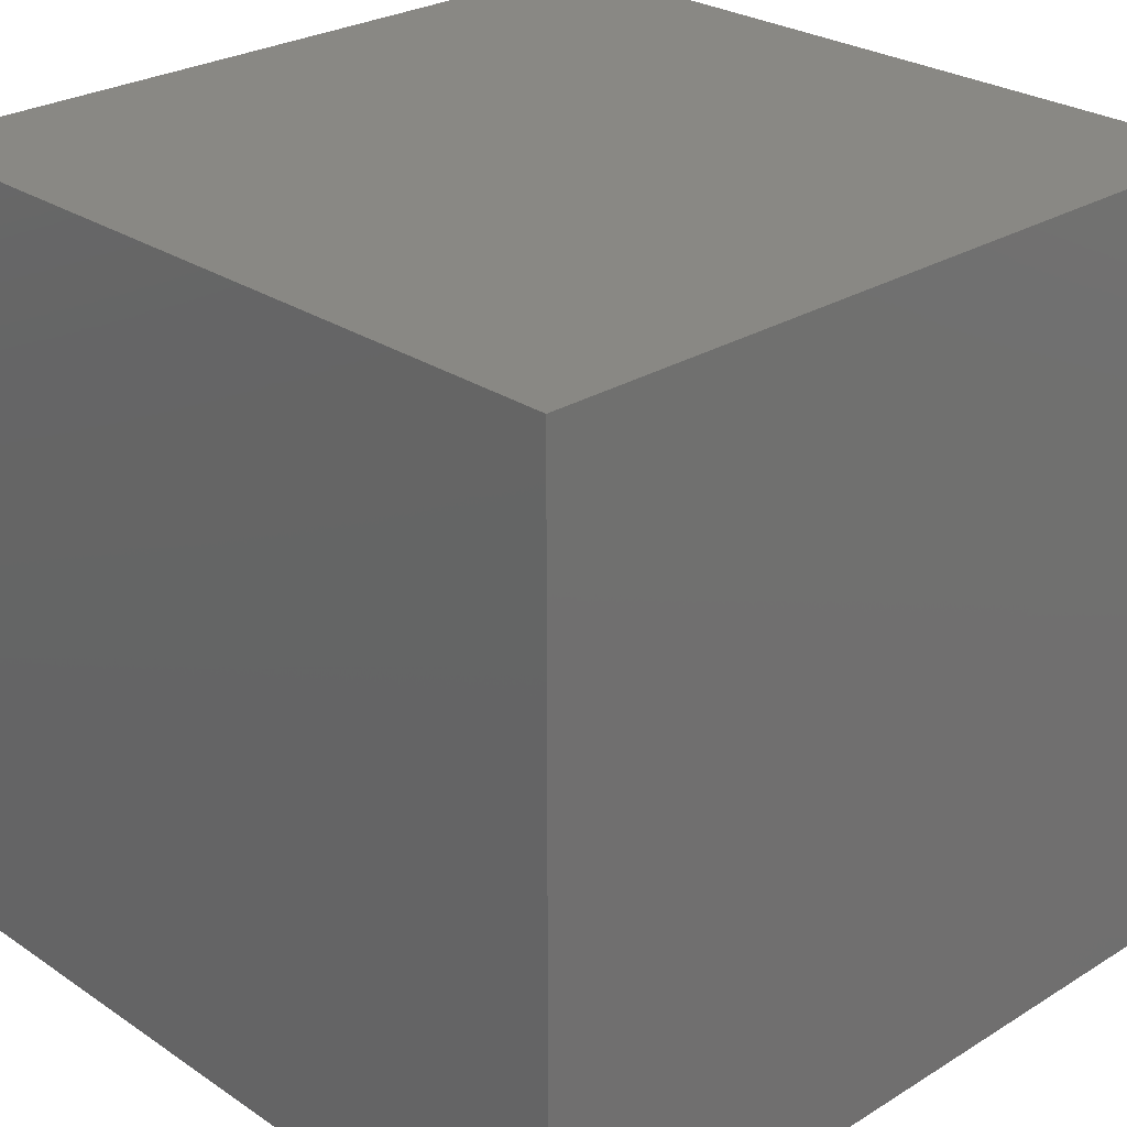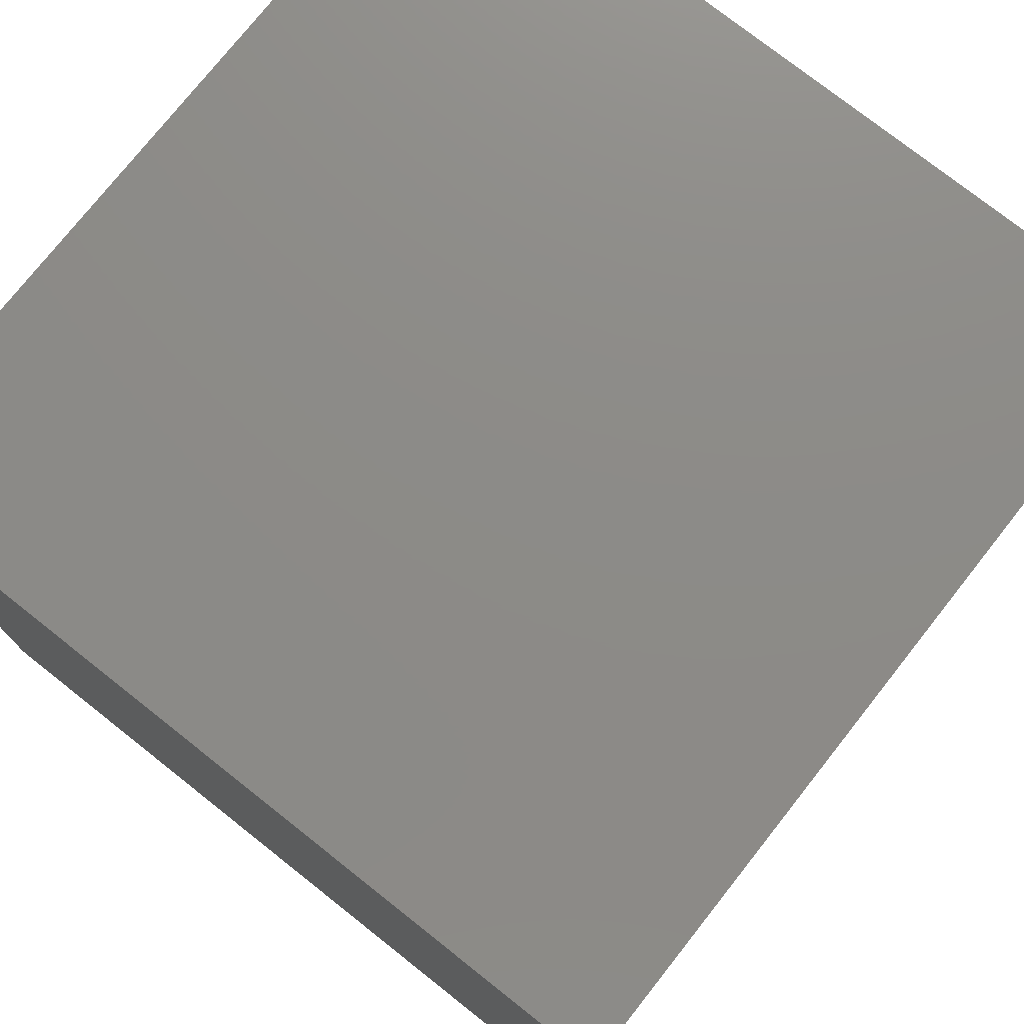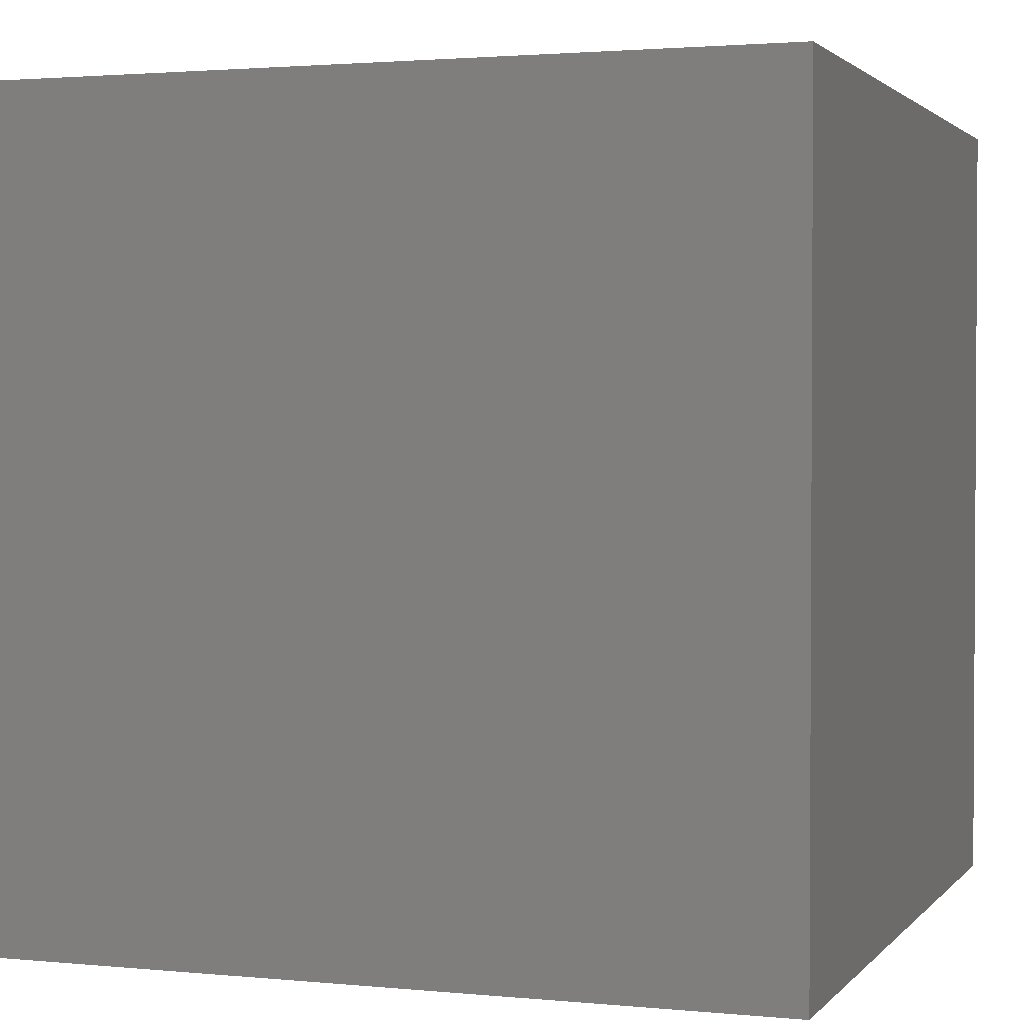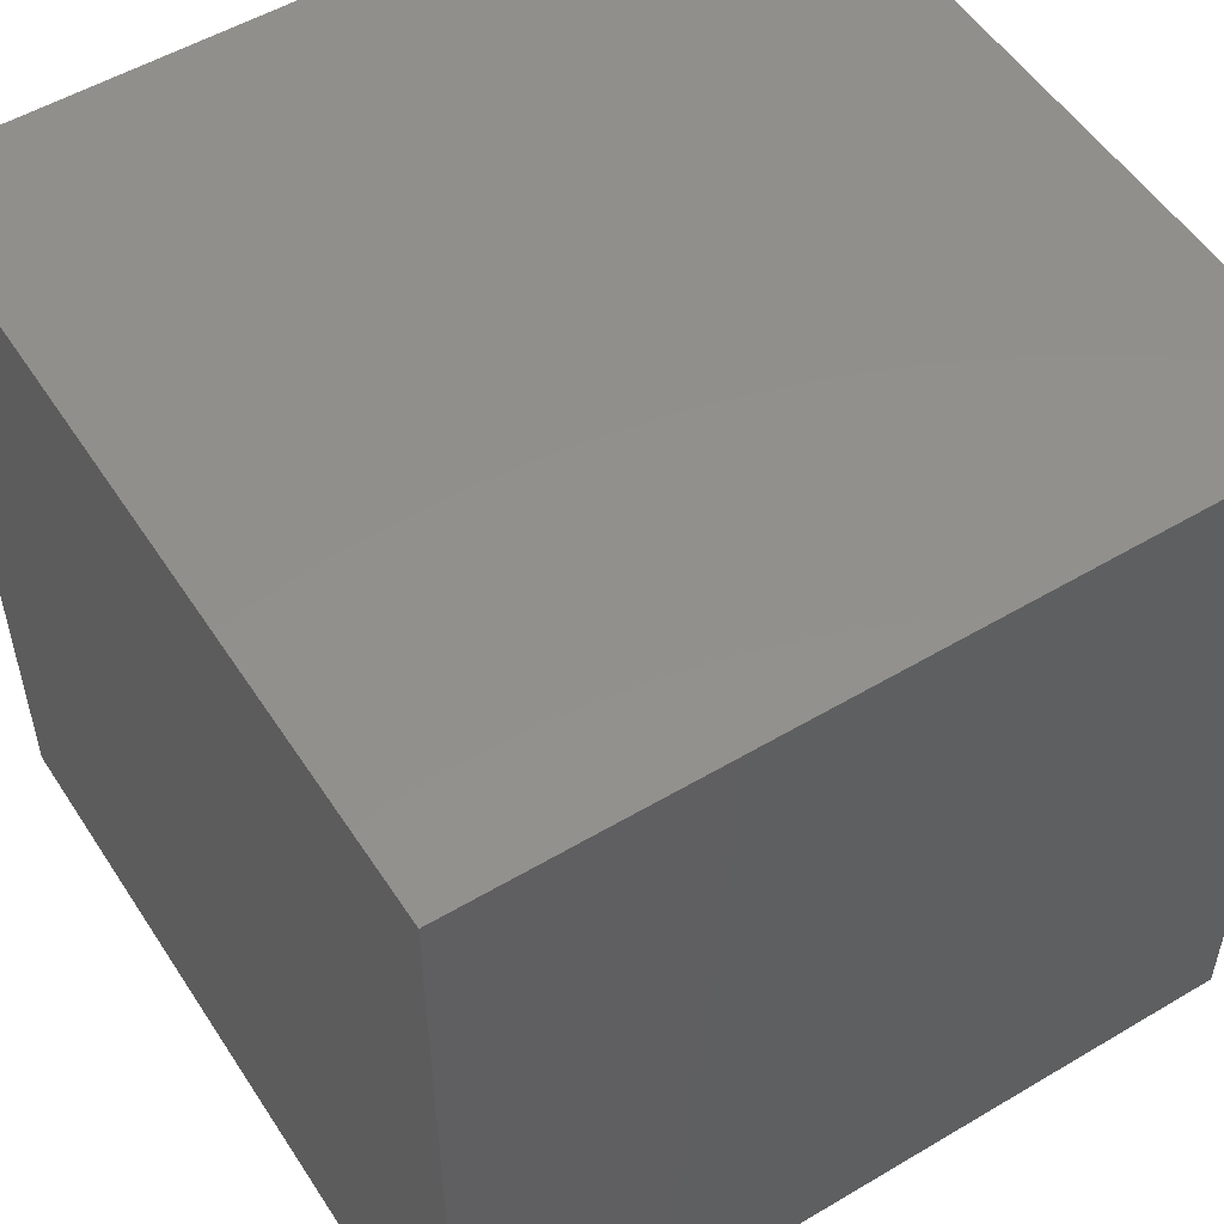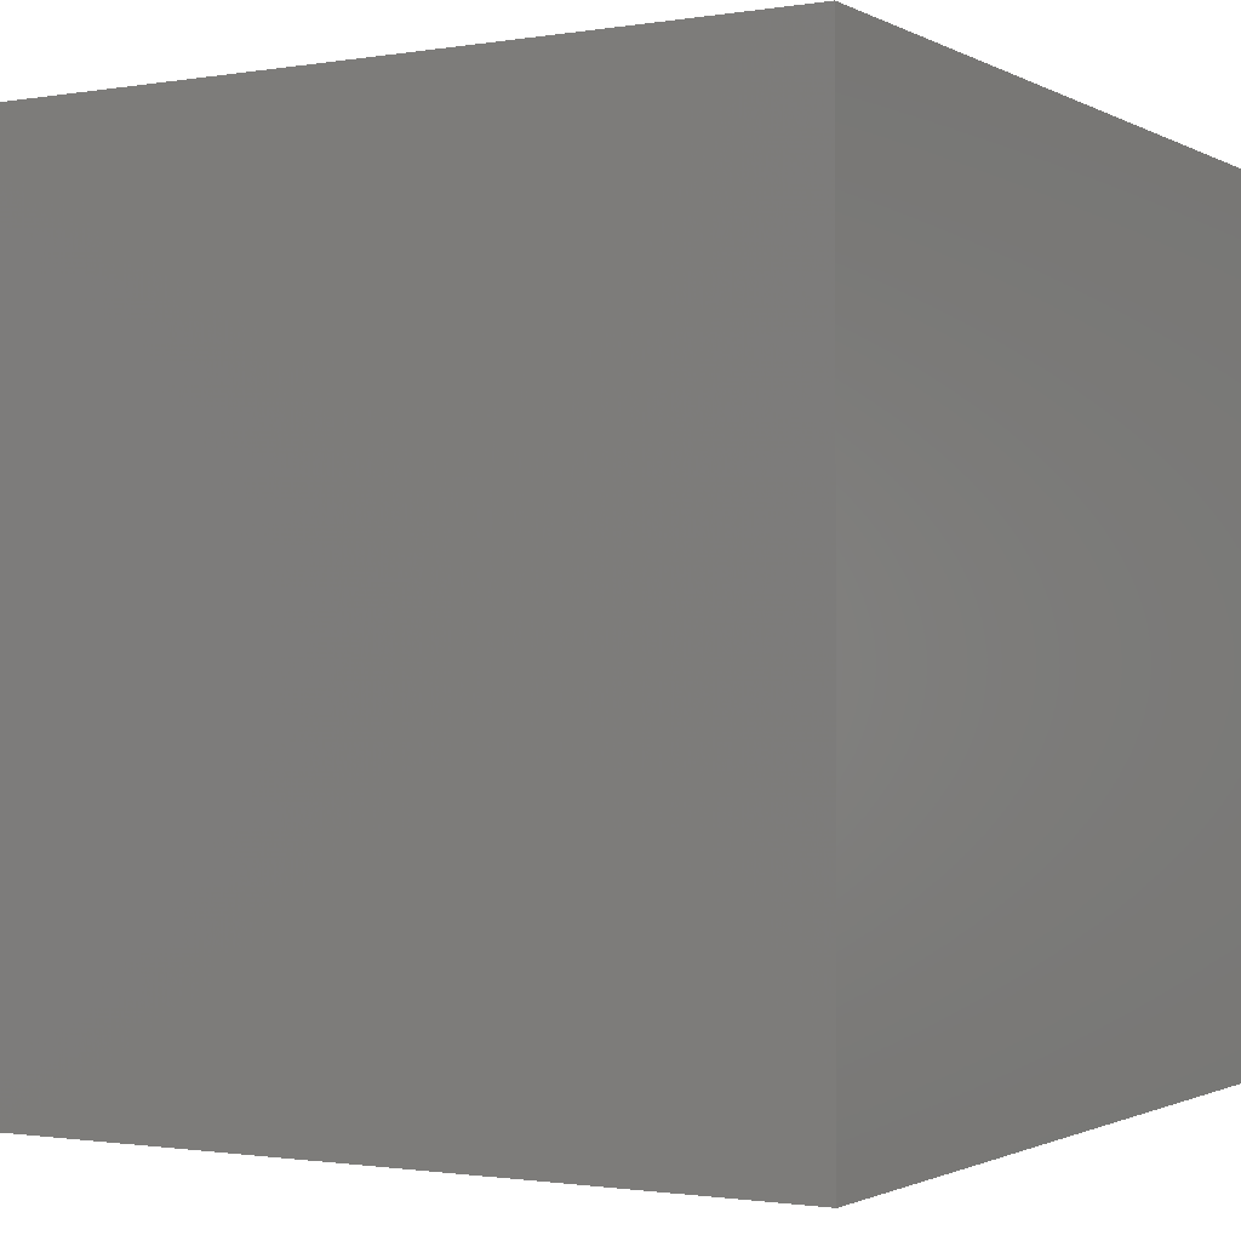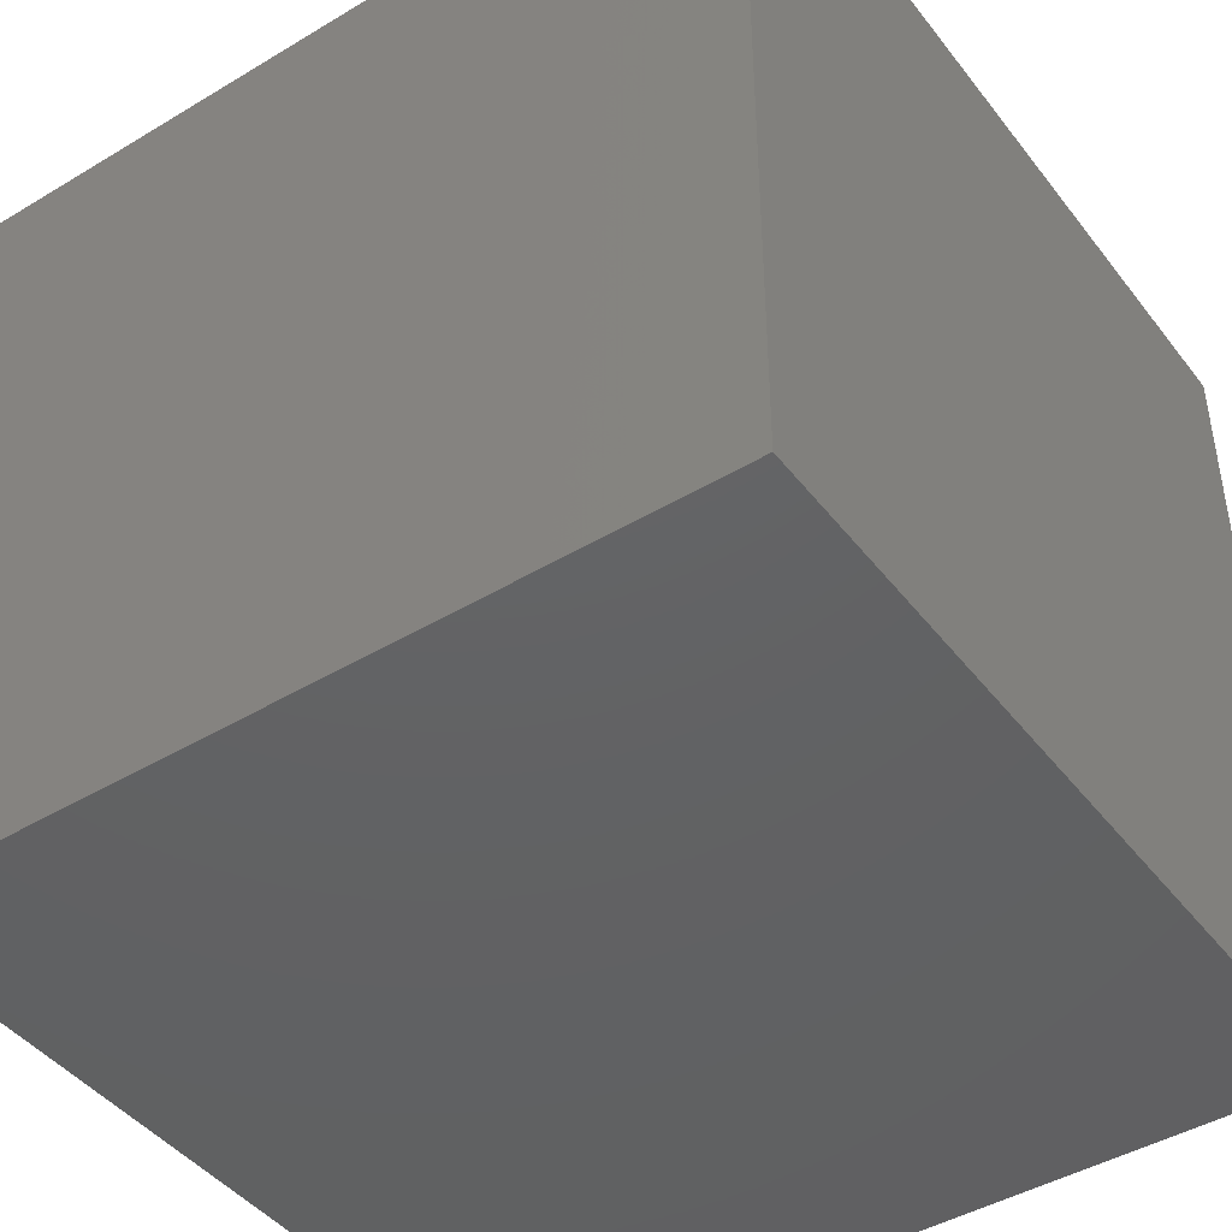
<metadata>
{"format":"stl","ext":"stl","renderer":"f3d","projection":"perspective","resolution":1024,"background":"white","views":[{"elev":26.8,"azim":46.2,"up":"+Z"},{"elev":76.1,"azim":38.3,"up":"+Y"},{"elev":2.0,"azim":109.4,"up":"+Z"},{"elev":53.2,"azim":-32.4,"up":"+Y"},{"elev":-1.3,"azim":-149.6,"up":"+Z"},{"elev":-44.3,"azim":125.0,"up":"+Y"}]}
</metadata>
<code>
# stl→obj: 8 verts, 12 faces
v 0 -7 -6
v -1 -7 -6
v 0 -8 -6
v -1 -8 -6
v 0 -8 -7
v -1 -8 -7
v 0 -7 -7
v -1 -7 -7
f 1 2 3
f 3 2 4
f 5 6 7
f 7 6 8
f 4 6 3
f 3 6 5
f 2 8 4
f 4 8 6
f 1 7 2
f 2 7 8
f 3 5 1
f 1 5 7

</code>
